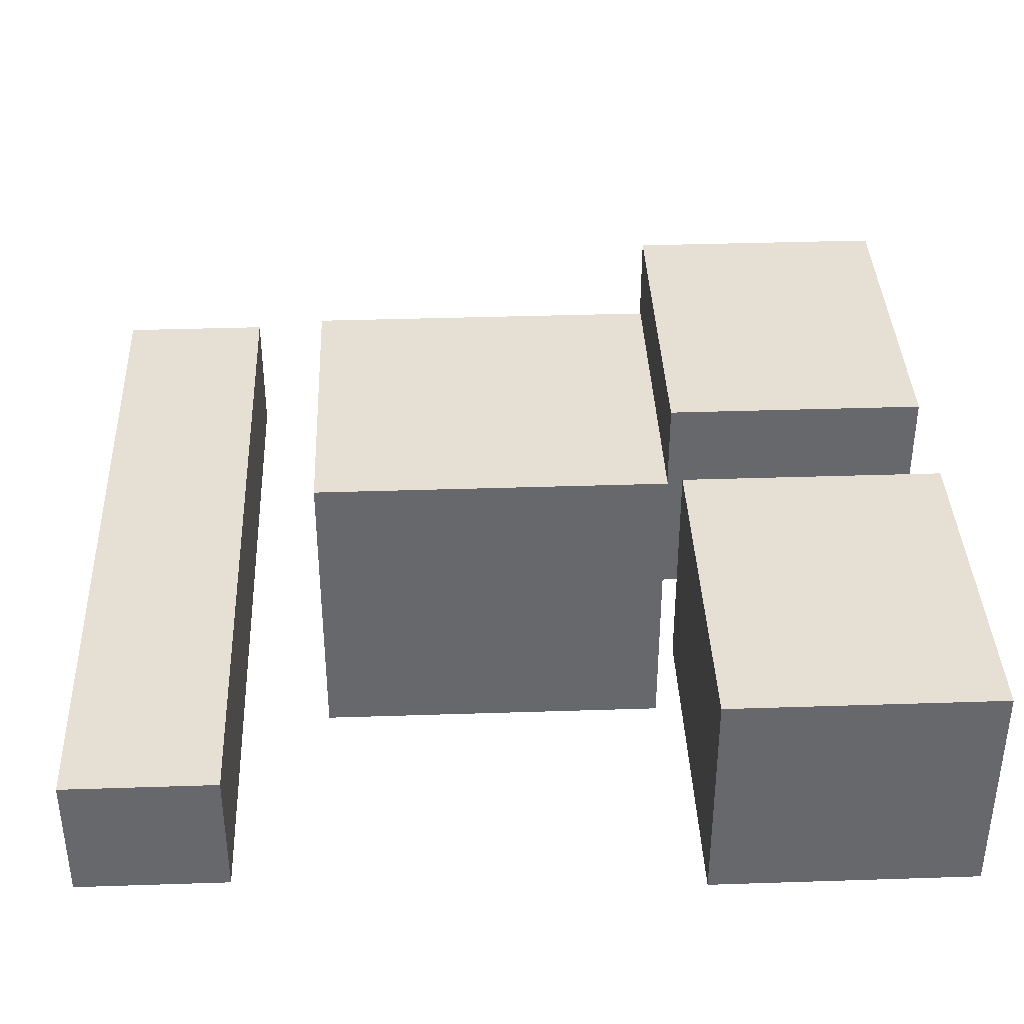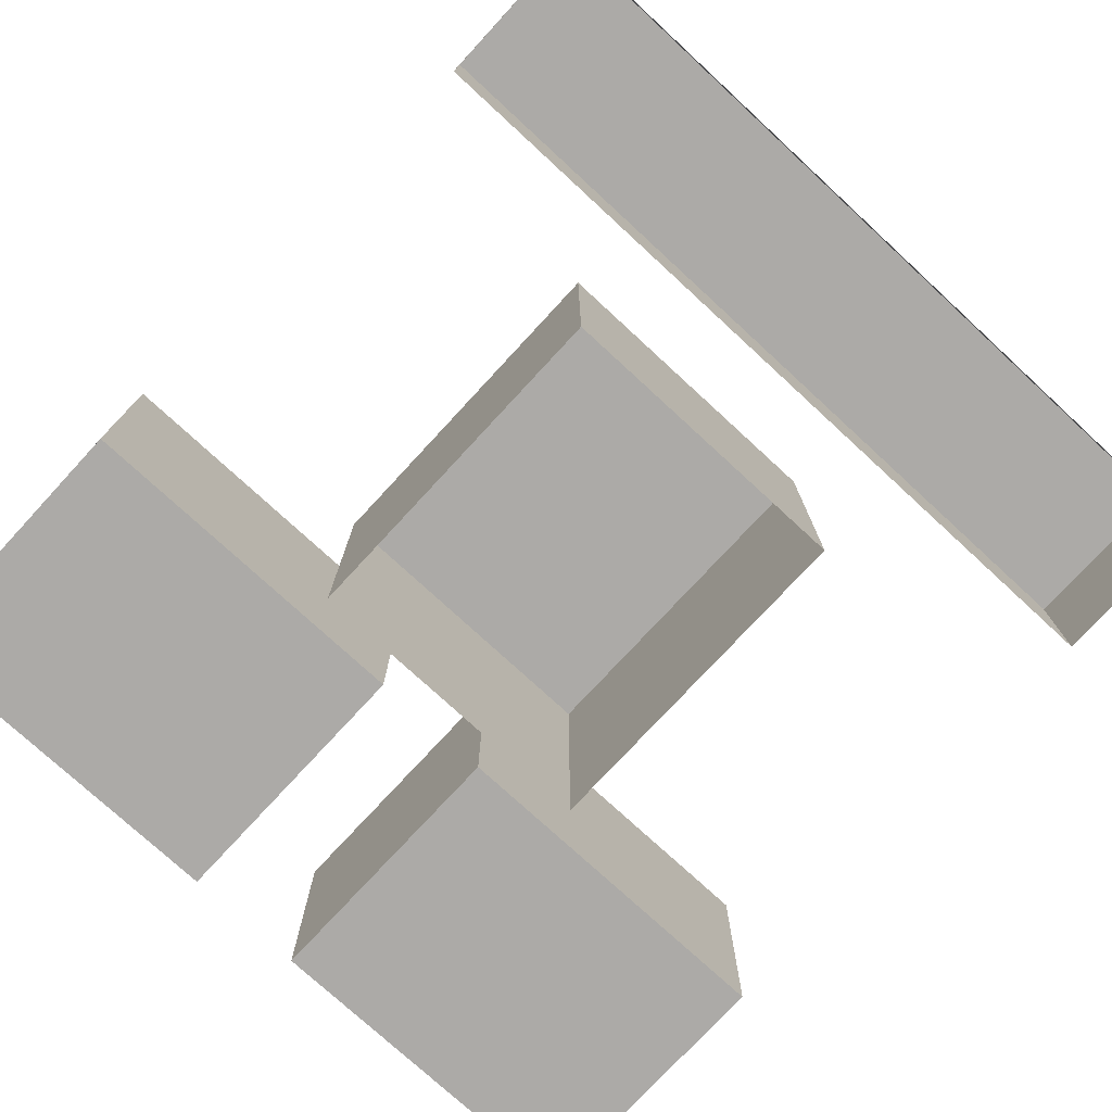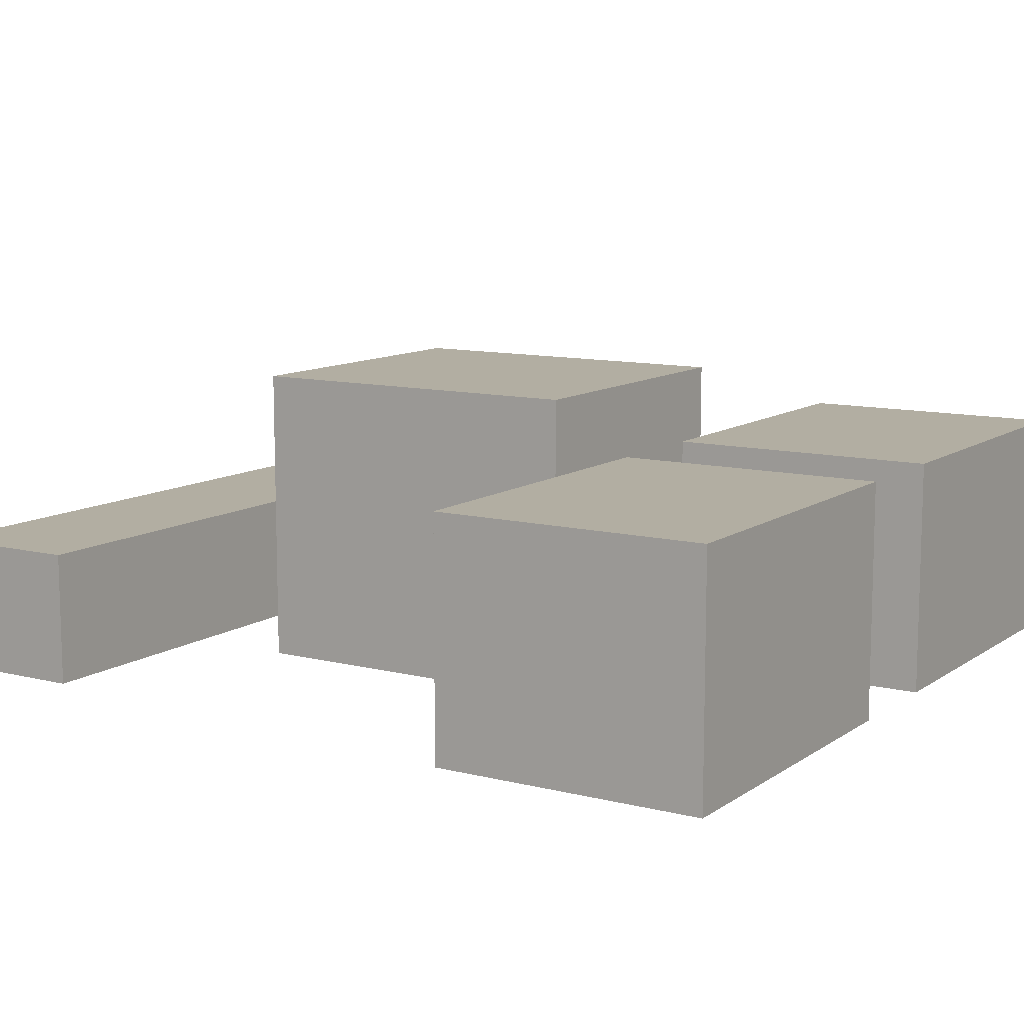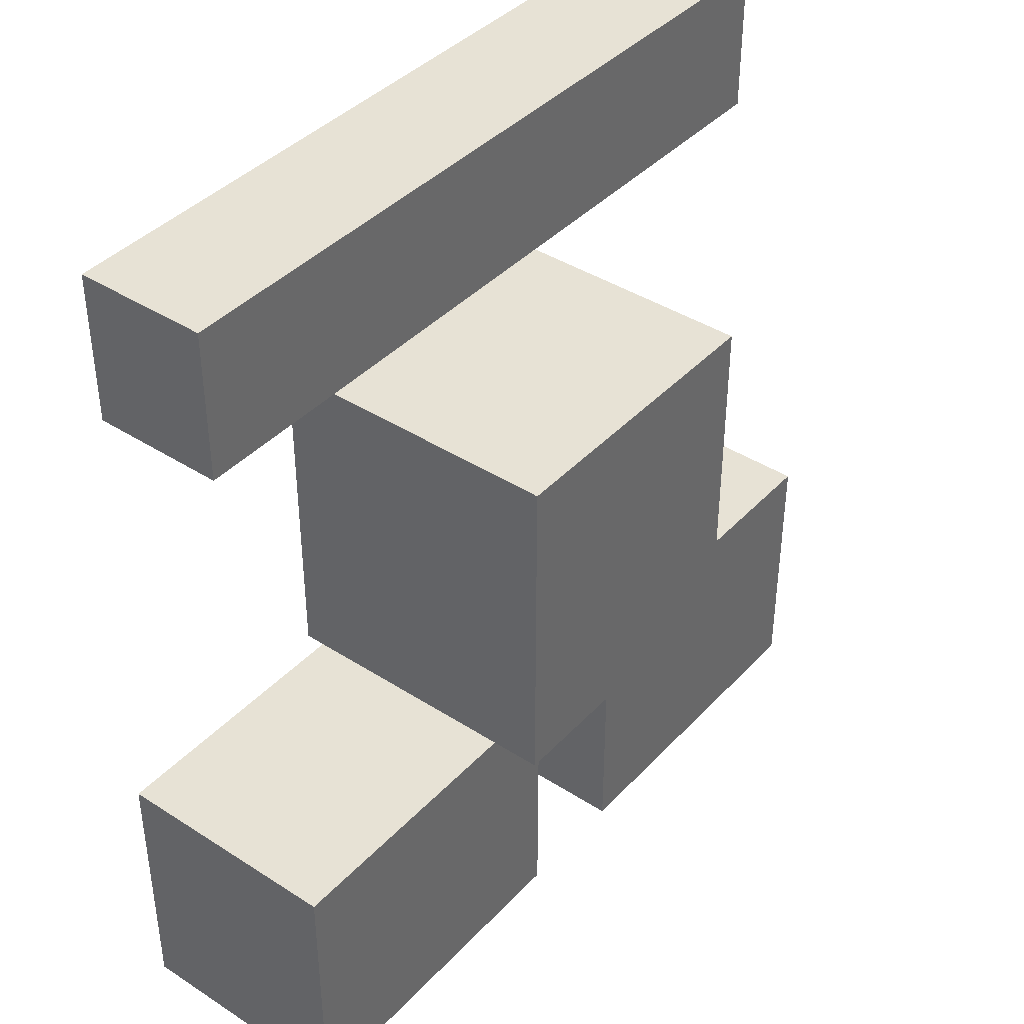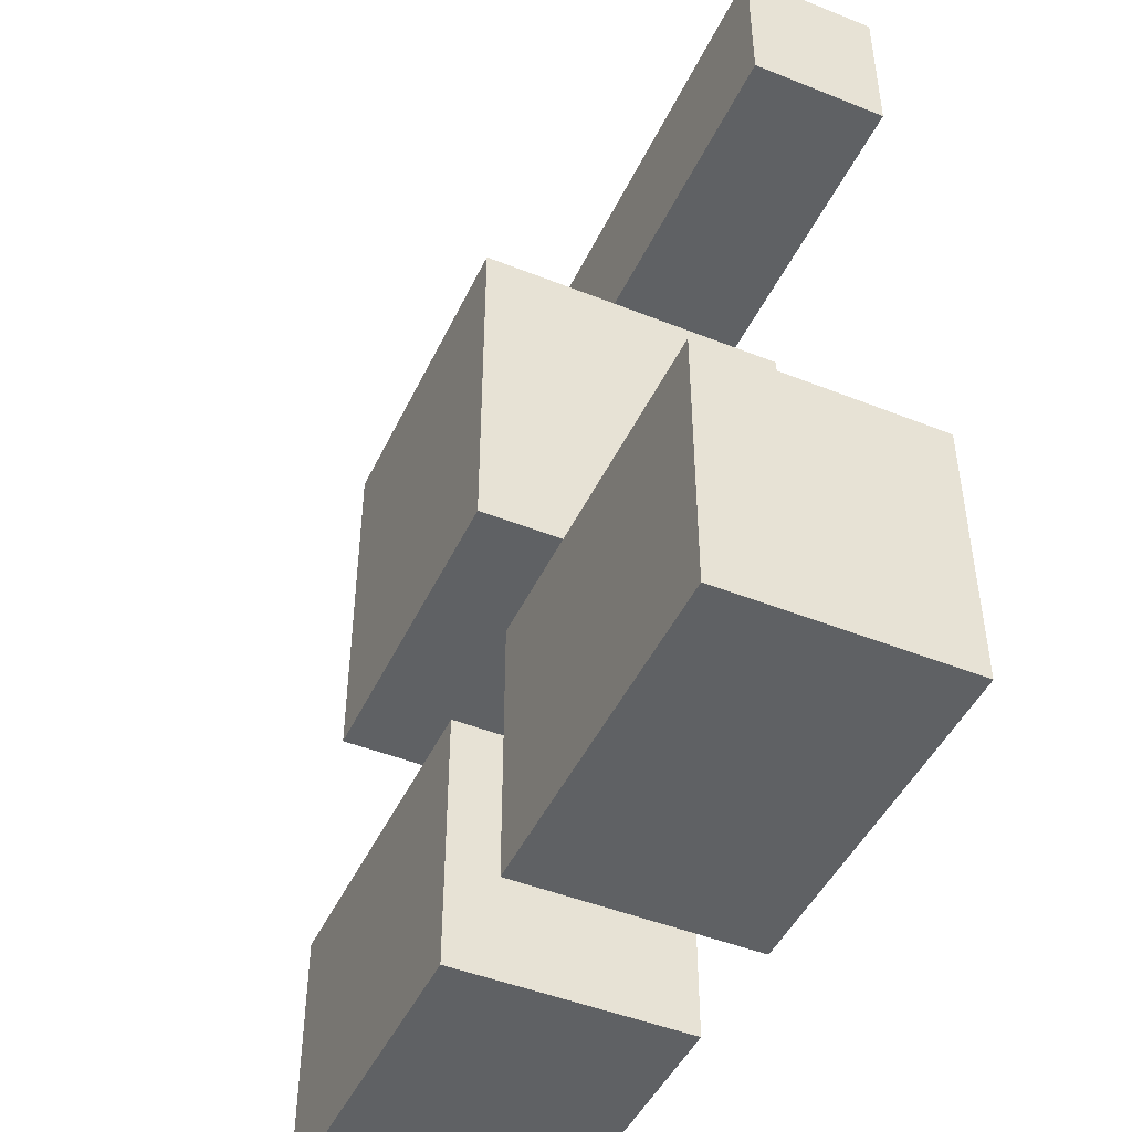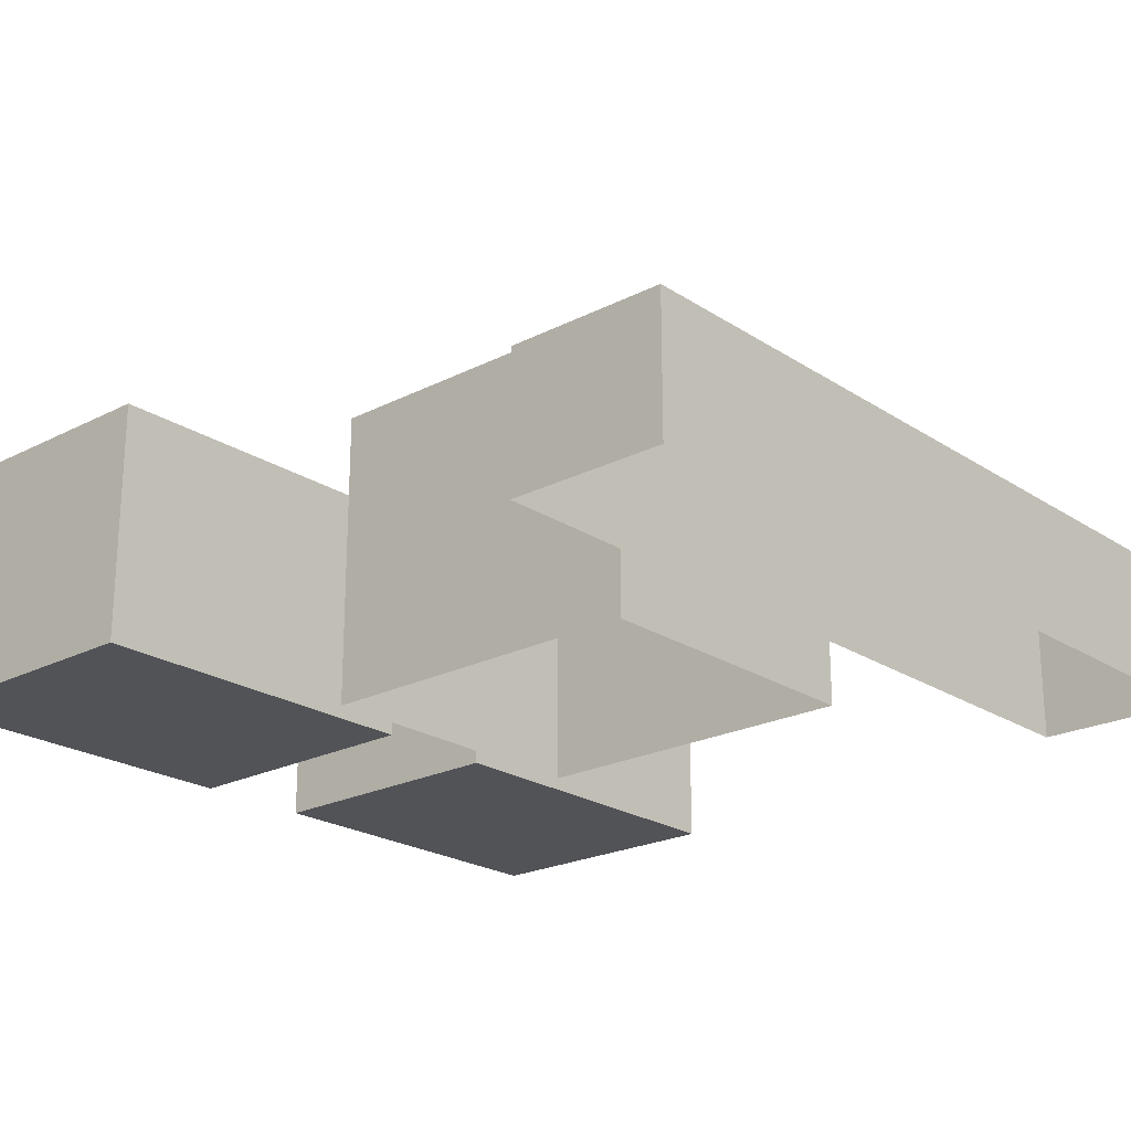
<metadata>
{"format":"obj","ext":"obj","renderer":"f3d","projection":"perspective","resolution":1024,"background":"white","views":[{"elev":37.9,"azim":-92.4,"up":"+Z"},{"elev":-76.0,"azim":137.3,"up":"+Z"},{"elev":10.7,"azim":-57.9,"up":"+Z"},{"elev":40.4,"azim":-51.7,"up":"+Y"},{"elev":-46.5,"azim":65.5,"up":"+Y"},{"elev":-22.2,"azim":131.6,"up":"+Z"}]}
</metadata>
<code>
g SouthCityBuildingTop1
v -0.9864 1.112 8.221
v -0.9864 1.112 10.15
v -0.9864 -1.112 10.15
v -0.9864 -1.112 8.221
v 0 1.112 8.221
v -0.9864 1.112 10.15
v -0.9864 1.112 8.221
v 0 1.112 10.15
v 0.9864 1.112 10.15
v 0.9864 1.112 8.221
v -0.9864 -1.112 8.221
v -0.9864 -1.112 10.15
v 0 -1.112 10.15
v 0 -1.112 8.221
v 0.9864 -1.112 8.221
v 0.9864 -1.112 10.15
v -0.9864 1.112 10.15
v 0 1.112 10.15
v 0 -1.112 10.15
v -0.9864 -1.112 10.15
v -2.61 -3.01 8.221
v -2.61 -3.01 9.717
v -0.3855 -3.01 9.717
v -0.3855 -3.01 8.221
v -2.61 -1.287 8.221
v -0.3855 -1.287 8.221
v -0.3855 -1.287 9.717
v -2.61 -1.287 9.717
v -0.3855 -3.01 8.221
v -0.3855 -3.01 9.717
v -0.3855 -1.287 9.717
v -0.3855 -1.287 8.221
v -2.61 -3.01 8.221
v -0.3855 -3.01 8.221
v -0.3855 -1.287 8.221
v -2.61 -1.287 8.221
v -0.3855 -3.01 9.717
v -2.61 -3.01 9.717
v -2.61 -1.287 9.717
v -0.3855 -1.287 9.717
v -2.61 -3.01 9.717
v -2.61 -3.01 8.221
v -2.61 -1.287 8.221
v -2.61 -1.287 9.717
v -2.506 1.688 8.267
v -2.506 1.688 9.117
v 0 1.688 9.117
v 0 1.688 8.267
v 2.506 1.688 8.267
v 2.506 1.688 9.117
v -2.506 2.667 8.267
v 0 2.667 9.117
v -2.506 2.667 9.117
v 0 2.667 8.267
v 2.506 2.667 8.267
v 2.506 2.667 9.117
v 0 1.688 9.117
v -2.506 1.688 9.117
v -2.506 2.667 9.117
v 0 2.667 9.117
v 2.506 2.667 9.117
v 2.506 1.688 9.117
v -2.506 1.688 9.117
v -2.506 1.688 8.267
v -2.506 2.667 8.267
v -2.506 2.667 9.117
v 0.9864 1.112 8.221
v 0.9864 -1.112 8.221
v 0.9864 -1.112 10.15
v 0.9864 1.112 10.15
v 0.9864 1.112 10.15
v 0.9864 -1.112 10.15
v 0 -1.112 10.15
v 0 1.112 10.15
v 2.61 -3.01 8.221
v 0.3855 -3.01 8.221
v 0.3855 -3.01 9.717
v 2.61 -3.01 9.717
v 2.61 -1.287 8.221
v 2.61 -1.287 9.717
v 0.3855 -1.287 9.717
v 0.3855 -1.287 8.221
v 0.3855 -3.01 8.221
v 0.3855 -1.287 8.221
v 0.3855 -1.287 9.717
v 0.3855 -3.01 9.717
v 2.61 -3.01 8.221
v 2.61 -1.287 8.221
v 0.3855 -1.287 8.221
v 0.3855 -3.01 8.221
v 0.3855 -3.01 9.717
v 0.3855 -1.287 9.717
v 2.61 -1.287 9.717
v 2.61 -3.01 9.717
v 2.61 -3.01 9.717
v 2.61 -1.287 9.717
v 2.61 -1.287 8.221
v 2.61 -3.01 8.221
v 2.506 1.688 9.117
v 2.506 2.667 9.117
v 2.506 2.667 8.267
v 2.506 1.688 8.267
g SouthCityBuildingTop1_0
f 3 2 1
f 4 3 1
f 7 6 5
f 6 8 5
f 8 9 5
f 9 10 5
f 13 12 11
f 14 13 11
f 13 14 15
f 16 13 15
f 19 18 17
f 20 19 17
f 23 22 21
f 24 23 21
f 27 26 25
f 28 27 25
f 31 30 29
f 32 31 29
f 35 34 33
f 36 35 33
f 39 38 37
f 40 39 37
f 43 42 41
f 44 43 41
f 47 46 45
f 48 47 45
f 47 48 49
f 50 47 49
f 53 52 51
f 52 54 51
f 54 52 55
f 52 56 55
f 59 58 57
f 60 59 57
f 61 60 57
f 62 61 57
f 65 64 63
f 66 65 63
f 69 68 67
f 70 69 67
f 73 72 71
f 74 73 71
f 77 76 75
f 78 77 75
f 81 80 79
f 82 81 79
f 85 84 83
f 86 85 83
f 89 88 87
f 90 89 87
f 93 92 91
f 94 93 91
f 97 96 95
f 98 97 95
f 101 100 99
f 102 101 99

</code>
